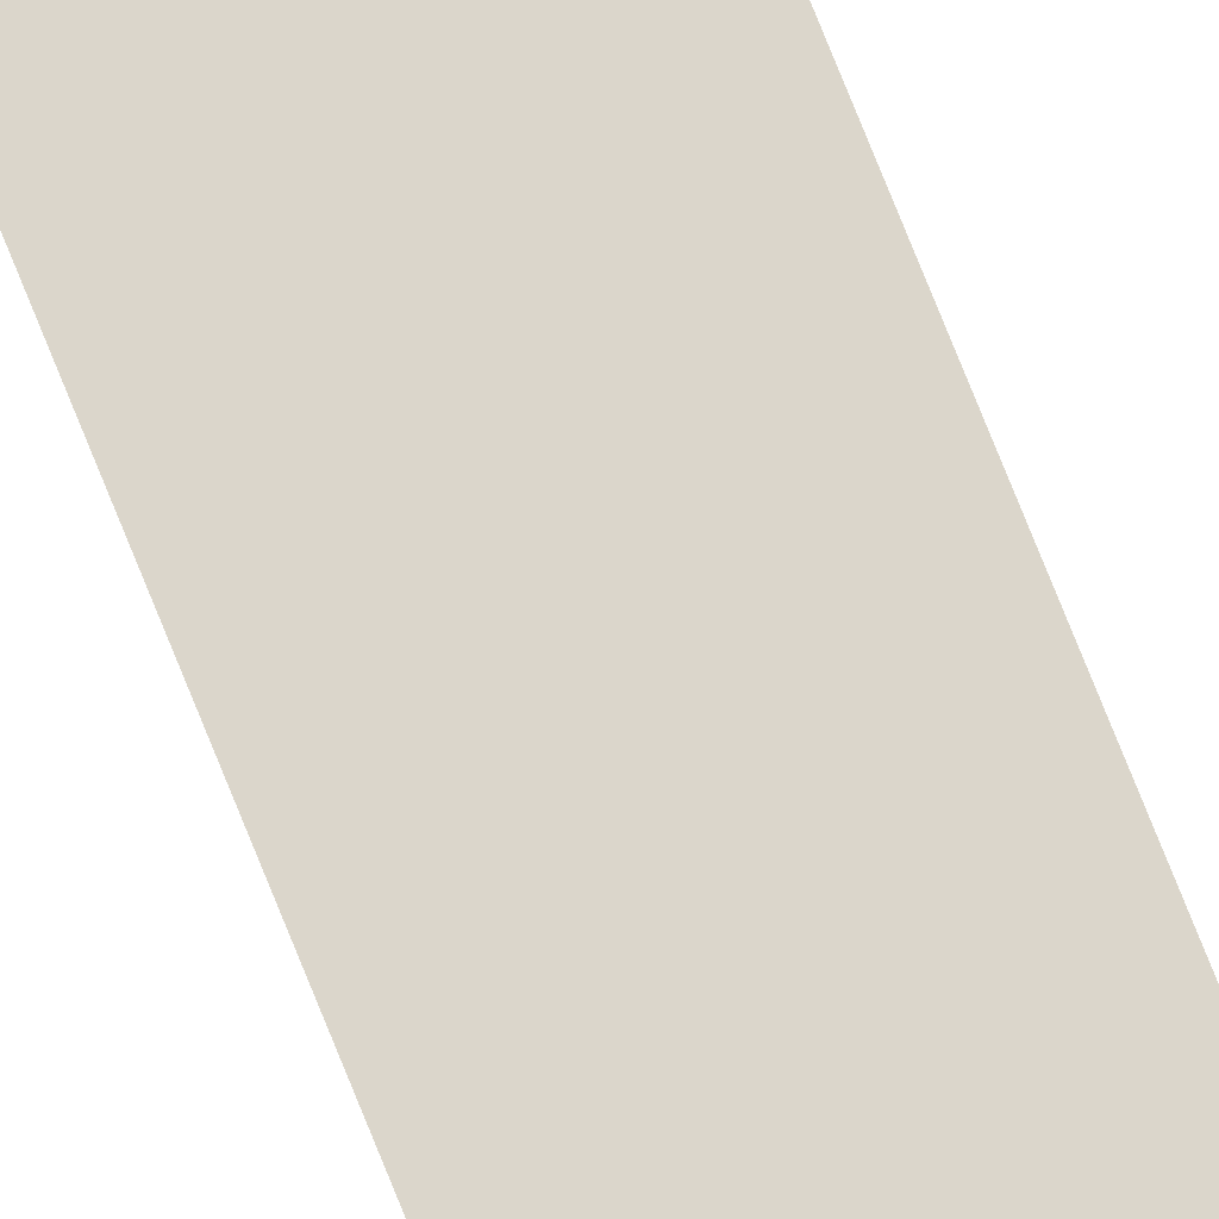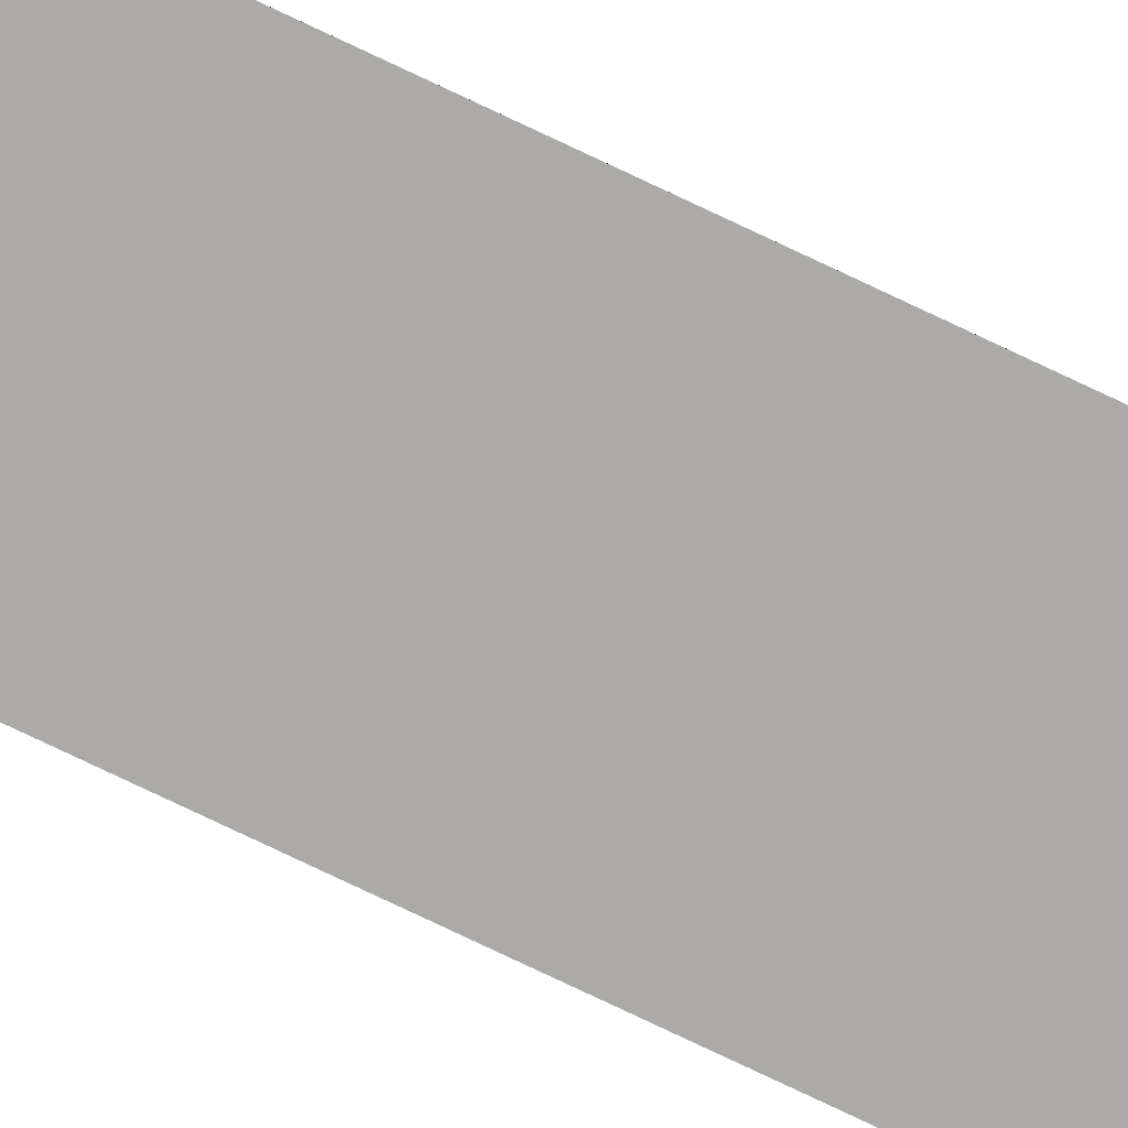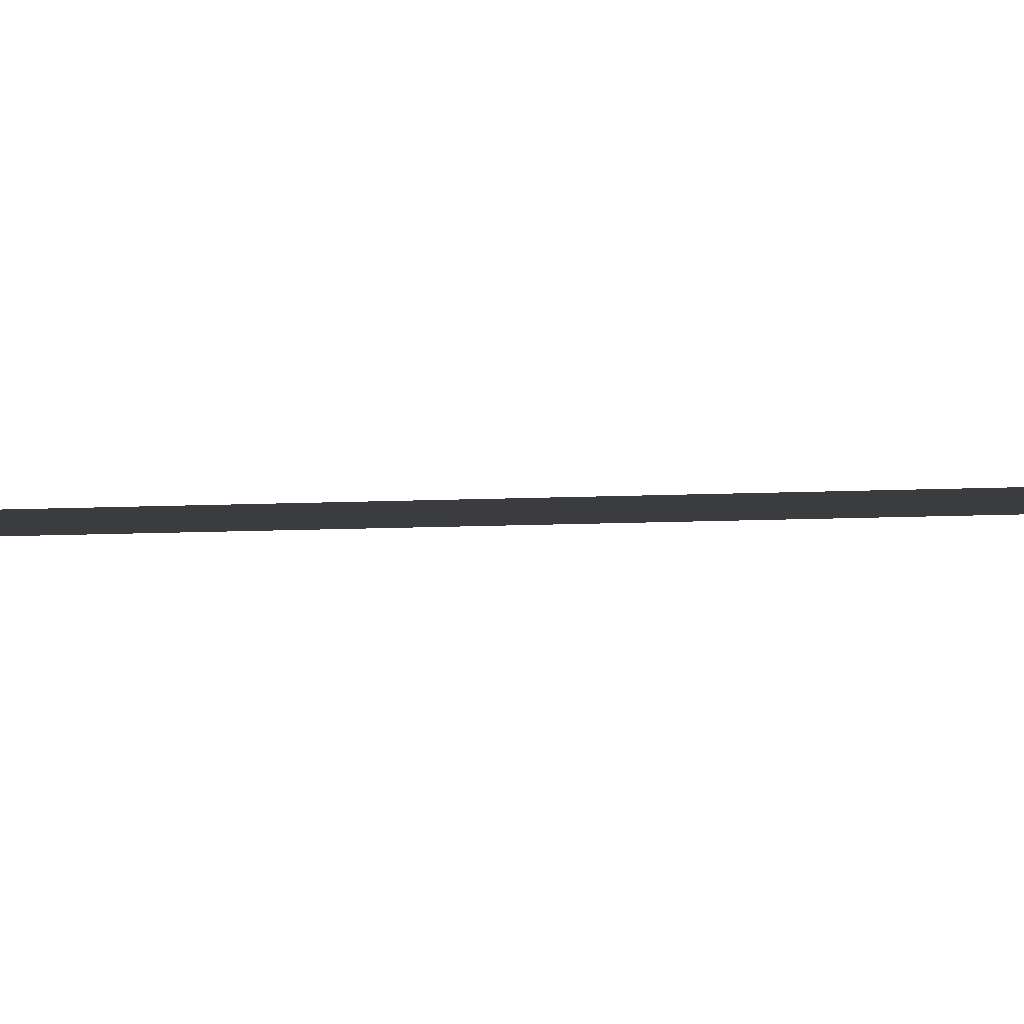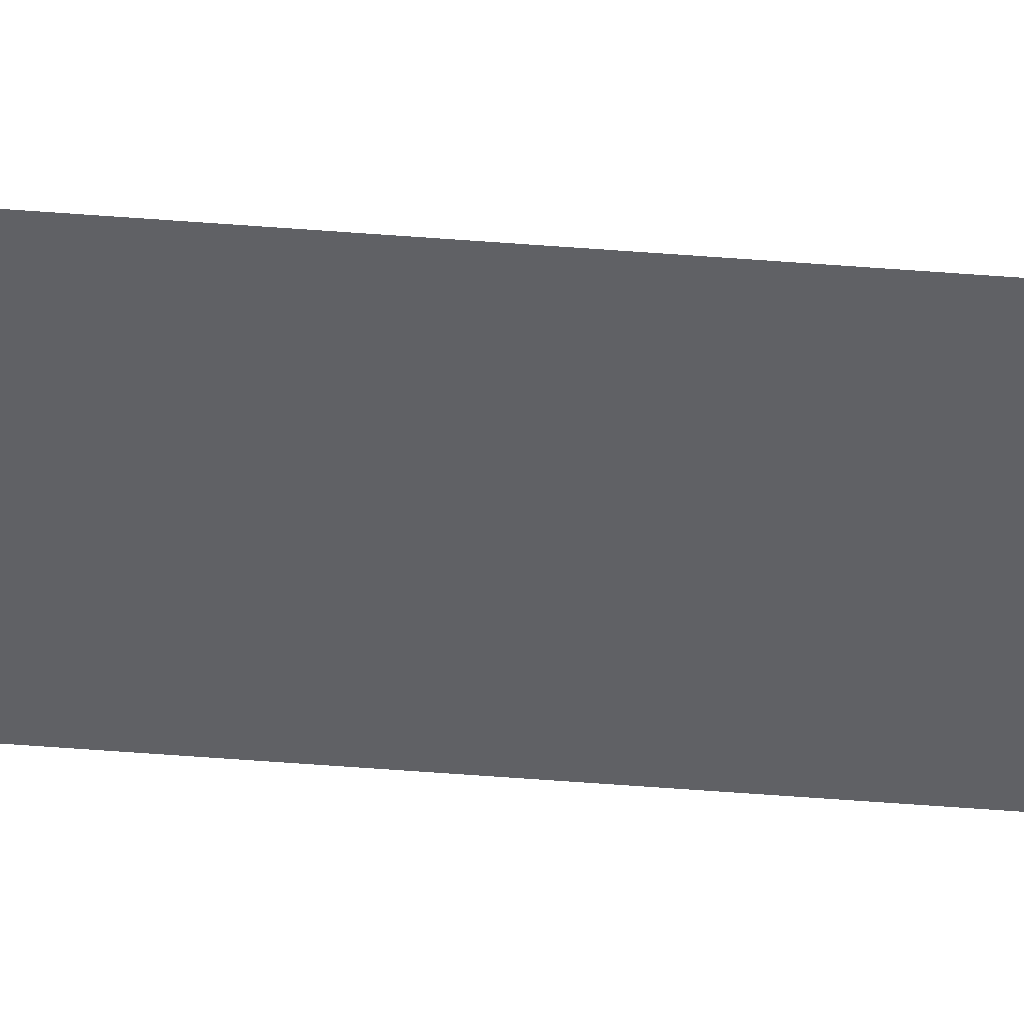
<metadata>
{"format":"obj","ext":"obj","renderer":"f3d","projection":"perspective","resolution":1024,"background":"white","views":[{"elev":73.5,"azim":-21.6,"up":"+Y"},{"elev":-76.1,"azim":64.5,"up":"+Y"},{"elev":-1.8,"azim":124.6,"up":"+Y"},{"elev":-48.7,"azim":84.9,"up":"+Y"}]}
</metadata>
<code>
o All_Top.074_Mesh.087
v -6.031 0.4508 -21.32
v -6.031 0.4508 -19.78
v -6.031 0.4508 -19.96
v -6.031 0.4508 -20.13
v -6.031 0.4508 -20.3
v -6.031 0.4508 -20.47
v -6.031 0.4508 -20.64
v -6.031 0.4508 -20.81
v -6.031 0.4508 -20.98
v -6.031 0.4508 -21.15
v -6.081 0.4508 -19.78
v -6.081 0.4508 -19.96
v -6.081 0.4508 -20.13
v -6.081 0.4508 -20.3
v -6.081 0.4508 -20.47
v -6.081 0.4508 -20.64
v -6.081 0.4508 -20.81
v -6.081 0.4508 -20.98
v -6.081 0.4508 -21.15
v -6.081 0.4508 -21.32
f 2 3 4 5 6 7 8 9 10 1 20 19 18 17 16 15 14 13 12 11

</code>
